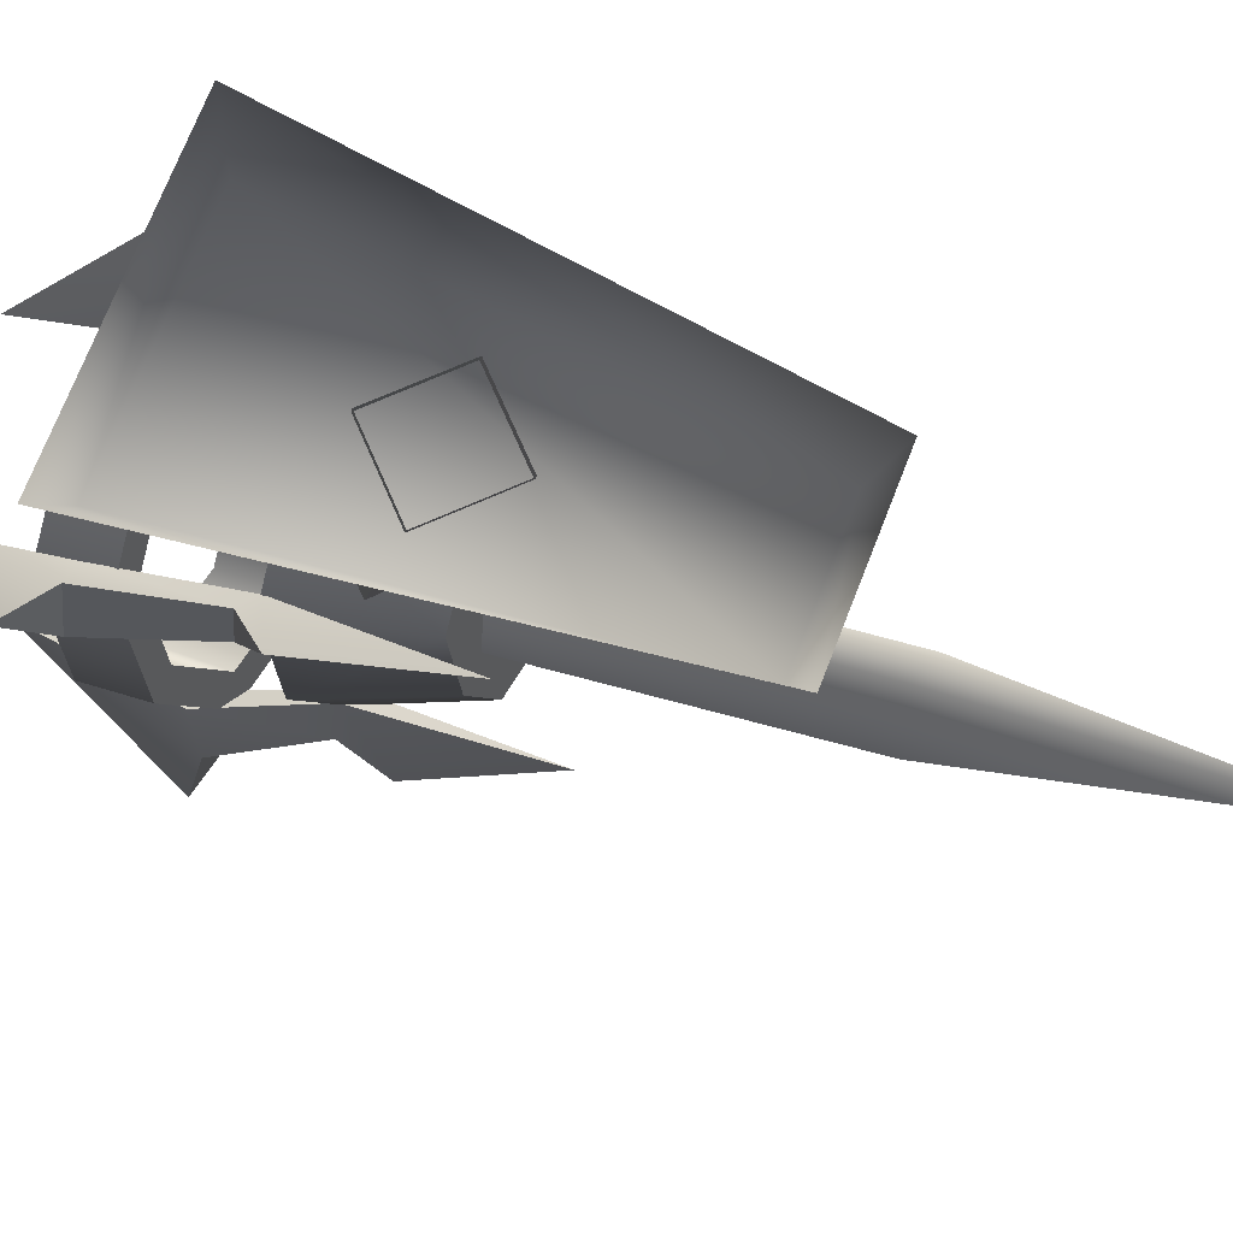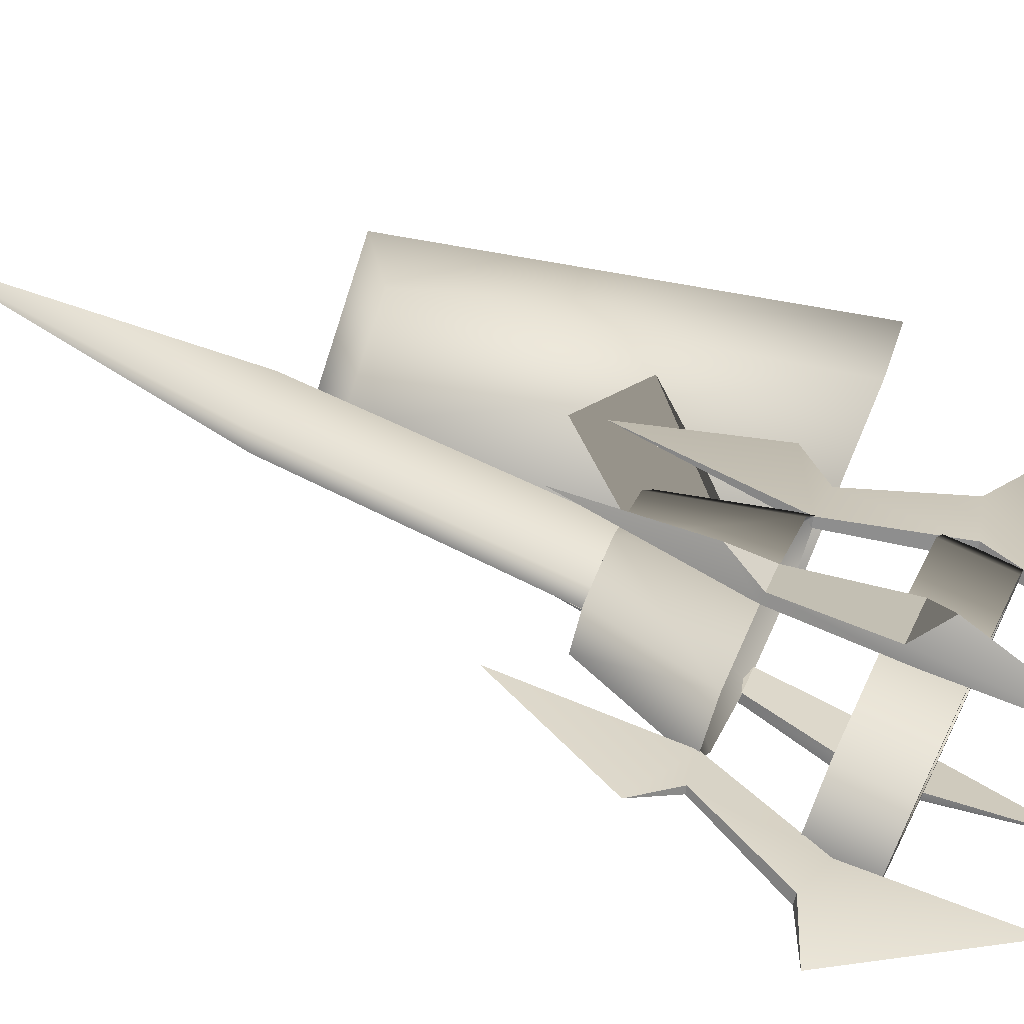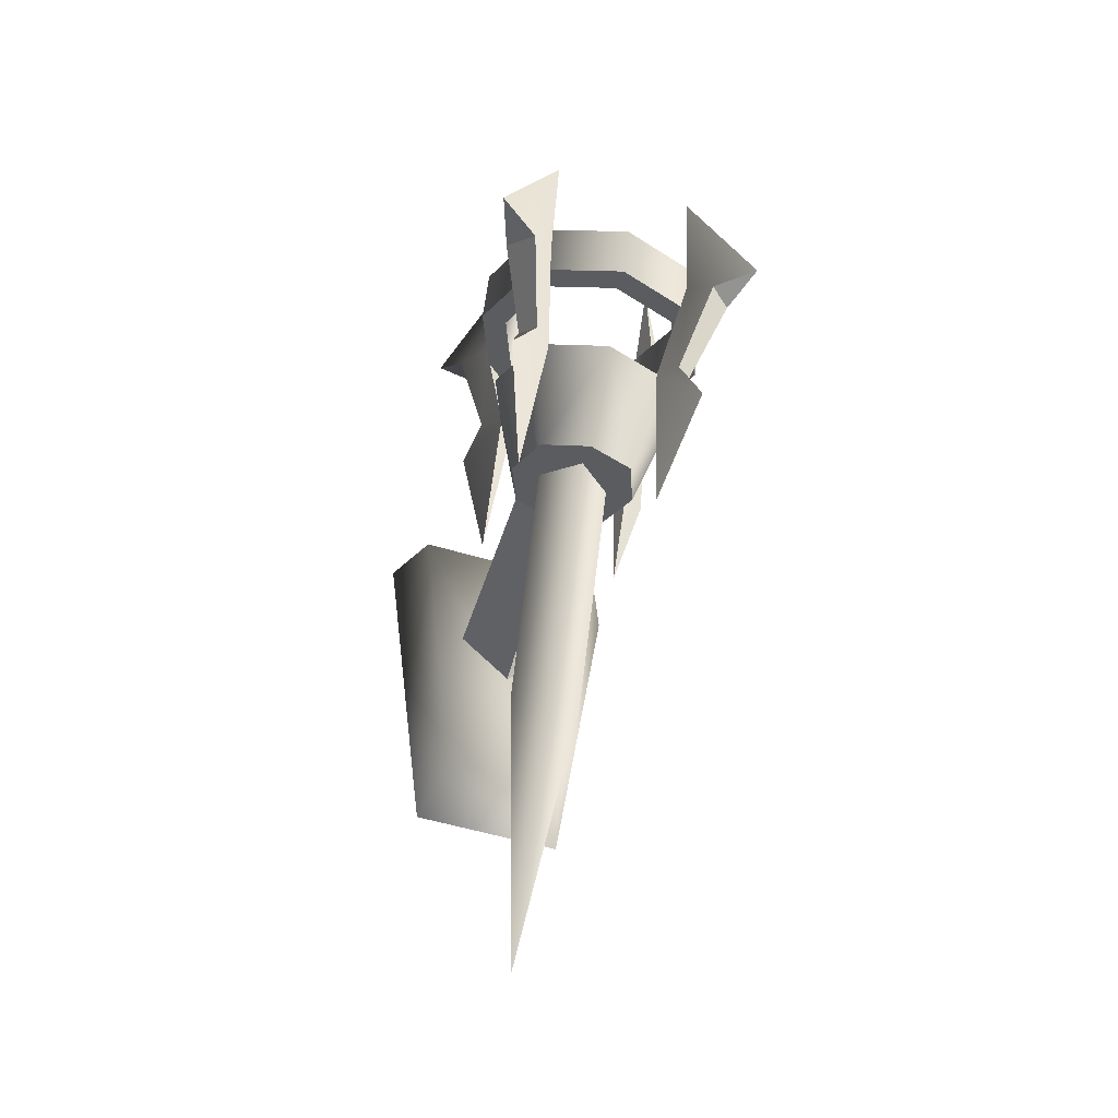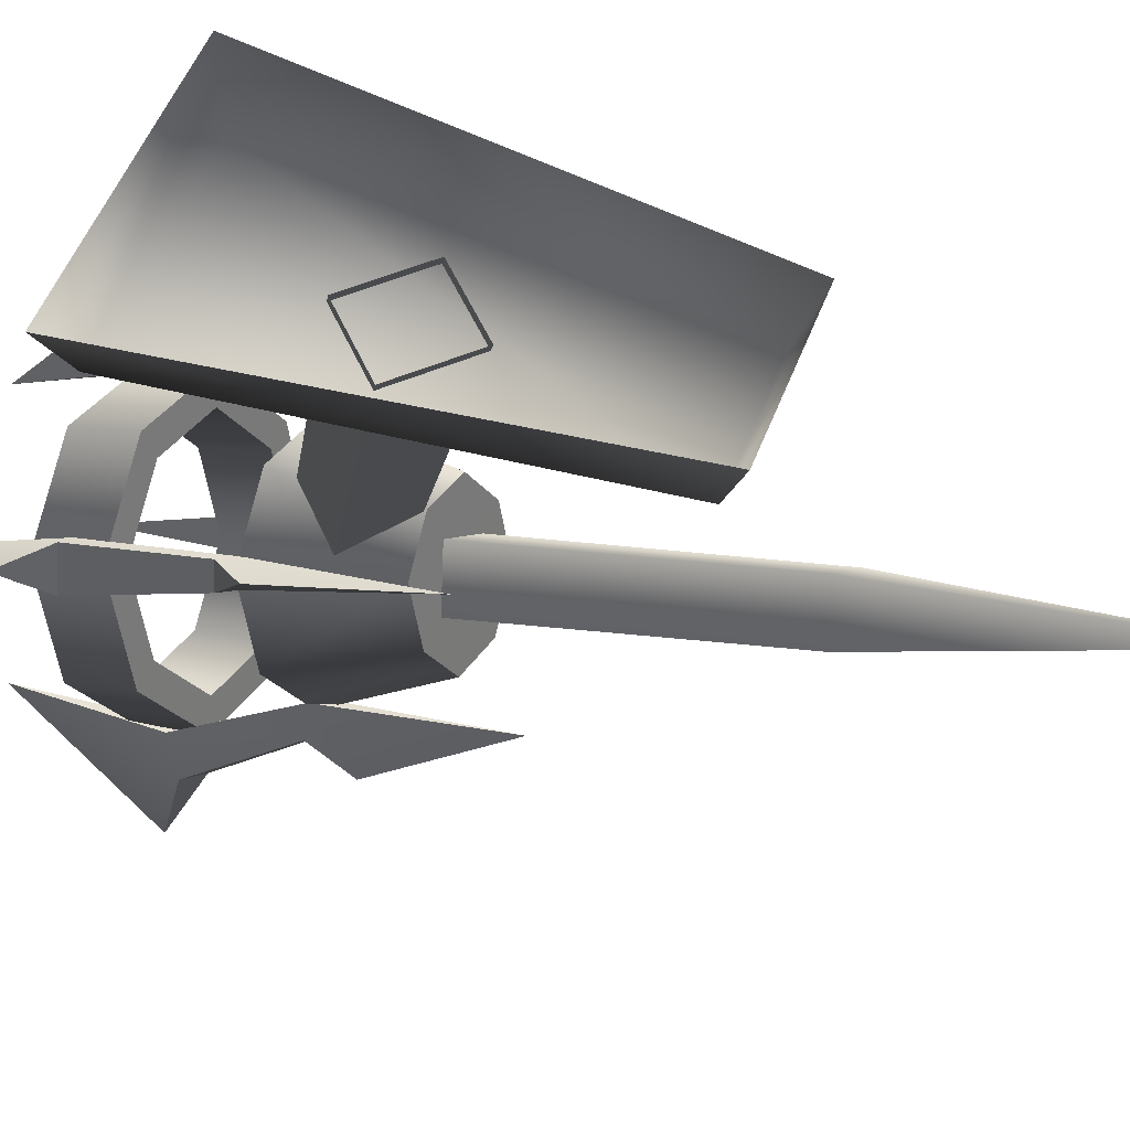
<metadata>
{"format":"obj","ext":"obj","renderer":"f3d","projection":"perspective","resolution":1024,"background":"white","views":[{"elev":72.5,"azim":-68.7,"up":"+Z"},{"elev":-63.2,"azim":72.3,"up":"+Z"},{"elev":-56.0,"azim":162.7,"up":"+Y"},{"elev":54.2,"azim":-69.0,"up":"+Z"}]}
</metadata>
<code>
v 0.1192 0.269 -0.353
v 0.1629 0.3092 -0.2406
v 0.1628 0.3847 -0.2677
v 0.1192 0.3445 -0.38
v 3.634e-07 0.2543 -0.3941
v 0.1192 0.269 -0.353
v 0.1192 0.3445 -0.38
v 3.652e-07 0.3298 -0.421
v -0.1192 0.269 -0.353
v -0.1192 0.3445 -0.38
v -0.1629 0.3092 -0.2406
v -0.1192 0.269 -0.353
v -0.1192 0.3445 -0.38
v -0.1628 0.3847 -0.2677
v 0.0901 0.3543 -0.3526
v 0.1192 0.3445 -0.38
v 0.1628 0.3847 -0.2677
v 3.652e-07 0.3298 -0.421
v 0.0901 0.3543 -0.3526
v 0.1628 0.3847 -0.2677
v 0.1231 0.3847 -0.2677
v 0.0901 0.3543 -0.3526
v 2.554e-08 0.3432 -0.3836
v 3.652e-07 0.3298 -0.421
v -0.0901 0.3543 -0.3526
v -0.0901 0.3543 -0.3526
v -0.1192 0.3445 -0.38
v 3.652e-07 0.3298 -0.421
v -0.1628 0.3847 -0.2677
v -0.0901 0.3543 -0.3526
v -0.1231 0.3847 -0.2677
v -0.1628 0.3847 -0.2677
v 0.1277 0.3092 -0.2406
v 0.0935 0.2777 -0.3287
v 0.0901 0.3543 -0.3526
v 0.1231 0.3847 -0.2677
v 0.0935 0.2777 -0.3287
v -3.131e-07 0.2662 -0.361
v 2.554e-08 0.3432 -0.3836
v 0.0901 0.3543 -0.3526
v -0.0901 0.3543 -0.3526
v -0.0935 0.2777 -0.3287
v -0.0935 0.2777 -0.3287
v -0.1277 0.3092 -0.2406
v -0.1231 0.3847 -0.2677
v -0.0901 0.3543 -0.3526
v 0.1629 0.3092 -0.2406
v 0.1192 0.269 -0.353
v 0.0935 0.2777 -0.3287
v 3.634e-07 0.2543 -0.3941
v 0.1629 0.3092 -0.2406
v 0.0935 0.2777 -0.3287
v 0.1277 0.3092 -0.2406
v 3.634e-07 0.2543 -0.3941
v -3.131e-07 0.2662 -0.361
v 0.0935 0.2777 -0.3287
v -0.0935 0.2777 -0.3287
v 3.634e-07 0.2543 -0.3941
v -0.1192 0.269 -0.353
v -0.0935 0.2777 -0.3287
v -0.1629 0.3092 -0.2406
v -0.1629 0.3092 -0.2406
v -0.1277 0.3092 -0.2406
v -0.0935 0.2777 -0.3287
v -0.1295 0.2022 -0.2026
v -0.0948 0.1703 -0.2918
v -3.259e-07 0.1114 -0.17
v 2.16e-08 0.1587 -0.3244
v 0.0948 0.1704 -0.2918
v -3.259e-07 0.1114 -0.17
v 0.0948 0.1704 -0.2918
v 0.1295 0.2022 -0.2026
v 0.1295 0.2022 -0.2026
v 0.0948 0.1704 -0.2918
v 0.0639 0.0412 -0.2127
v 0.0872 0.0627 -0.1525
v 0.0639 0.0412 -0.2127
v 0.0948 0.1704 -0.2918
v 2.16e-08 0.1587 -0.3244
v 3.528e-07 0.0333 -0.2347
v -0.0639 0.0412 -0.2127
v -0.0948 0.1703 -0.2918
v -0.1295 0.2022 -0.2026
v -0.0872 0.0627 -0.1525
v -0.0639 0.0412 -0.2127
v -0.0948 0.1703 -0.2918
v 0.0639 0.0412 -0.2127
v 3.528e-07 0.0333 -0.2347
v -0.0639 0.0412 -0.2127
v 0.0872 0.0627 -0.1525
v -0.0872 0.0627 -0.1525
v 0.1628 0.3847 -0.2677
v 0.1629 0.3092 -0.2406
v 0.1192 0.3498 -0.1283
v 0.1192 0.4251 -0.1556
v 0.1192 0.4251 -0.1556
v 0.1192 0.3498 -0.1283
v 5.806e-09 0.3646 -0.0872
v 3.448e-07 0.44 -0.1145
v -0.1192 0.3498 -0.1283
v -0.1192 0.4251 -0.1556
v -0.1192 0.4251 -0.1556
v -0.1192 0.3498 -0.1283
v -0.1629 0.3092 -0.2406
v -0.1628 0.3847 -0.2677
v 0.0901 0.4153 -0.1829
v 0.1231 0.3847 -0.2677
v 0.1628 0.3847 -0.2677
v 0.0901 0.4153 -0.1829
v 0.1628 0.3847 -0.2677
v 0.1192 0.4251 -0.1556
v 3.448e-07 0.44 -0.1145
v 3.448e-07 0.44 -0.1145
v 1.011e-08 0.4265 -0.1519
v 0.0901 0.4153 -0.1829
v -0.0901 0.4153 -0.1829
v -0.0901 0.4153 -0.1829
v 3.448e-07 0.44 -0.1145
v -0.1192 0.4251 -0.1556
v -0.1628 0.3847 -0.2677
v -0.1628 0.3847 -0.2677
v -0.1231 0.3847 -0.2677
v -0.0901 0.4153 -0.1829
v 0.0901 0.4153 -0.1829
v 0.0935 0.341 -0.1525
v 0.1277 0.3092 -0.2406
v 0.1231 0.3847 -0.2677
v 1.011e-08 0.4265 -0.1519
v 8.009e-09 0.3526 -0.1203
v 0.0935 0.341 -0.1525
v 0.0901 0.4153 -0.1829
v -0.0901 0.4153 -0.1829
v -0.0935 0.341 -0.1525
v -0.1231 0.3847 -0.2677
v -0.1277 0.3092 -0.2406
v -0.0935 0.341 -0.1525
v -0.0901 0.4153 -0.1829
v 0.0935 0.341 -0.1525
v 0.1192 0.3498 -0.1283
v 0.1629 0.3092 -0.2406
v 5.806e-09 0.3646 -0.0872
v 0.0935 0.341 -0.1525
v 0.1629 0.3092 -0.2406
v 0.1277 0.3092 -0.2406
v 5.806e-09 0.3646 -0.0872
v 0.0935 0.341 -0.1525
v 8.009e-09 0.3526 -0.1203
v -0.0935 0.341 -0.1525
v -0.0935 0.341 -0.1525
v -0.1192 0.3498 -0.1283
v 5.806e-09 0.3646 -0.0872
v -0.1629 0.3092 -0.2406
v -0.1629 0.3092 -0.2406
v -0.0935 0.341 -0.1525
v -0.1277 0.3092 -0.2406
v -0.1295 0.2022 -0.2026
v -3.259e-07 0.1114 -0.17
v -0.0948 0.2344 -0.1136
v -3.259e-07 0.1114 -0.17
v 0.1295 0.2022 -0.2026
v 0.0948 0.2344 -0.1136
v 3.426e-07 0.2462 -0.0809
v -0.0948 0.2344 -0.1136
v 0.1295 0.2022 -0.2026
v 0.0872 0.0627 -0.1525
v 0.0639 0.0844 -0.0923
v 0.0948 0.2344 -0.1136
v 0.0639 0.0844 -0.0923
v -3.325e-07 0.0924 -0.0703
v 3.426e-07 0.2462 -0.0809
v 0.0948 0.2344 -0.1136
v -0.0639 0.0844 -0.0923
v -0.0948 0.2344 -0.1136
v -0.1295 0.2022 -0.2026
v -0.0948 0.2344 -0.1136
v -0.0639 0.0844 -0.0923
v -0.0872 0.0627 -0.1525
v 0.0639 0.0844 -0.0923
v -0.0639 0.0844 -0.0923
v -3.325e-07 0.0924 -0.0703
v 0.0872 0.0627 -0.1525
v -0.0872 0.0627 -0.1525
v 0.1032 0.1632 -0.3197
v 0.1365 0.1134 -0.3153
v 0.1237 0.1701 -0.3004
v 0.0788 0.168 -0.2956
v 0.0993 0.175 -0.2763
v 0.096 -0.0345 -0.2191
v 0.1365 0.1134 -0.3153
v 0.096 -0.0345 -0.2191
v 0.0993 0.175 -0.2763
v 0.1237 0.1701 -0.3004
v 0.1345 0.3068 -0.3477
v 0.1644 0.2821 -0.3707
v 0.1007 0.4953 -0.4145
v 0.1877 0.2925 -0.4341
v 0.1016 0.2957 -0.3787
v 0.1007 0.4953 -0.4145
v 0.1345 0.3068 -0.3477
v 0.1644 0.2821 -0.3707
v 0.1877 0.2925 -0.4341
v 0.1315 0.271 -0.4016
v 0.1345 0.3068 -0.3477
v 0.0993 0.175 -0.2763
v 0.0788 0.168 -0.2956
v 0.1016 0.2957 -0.3787
v 0.1032 0.1632 -0.3197
v 0.1237 0.1701 -0.3004
v 0.1644 0.2821 -0.3707
v 0.1315 0.271 -0.4016
v 0.0788 0.168 -0.2956
v 0.096 -0.0345 -0.2191
v 0.1365 0.1134 -0.3153
v 0.1032 0.1632 -0.3197
v 0.1016 0.2957 -0.3787
v 0.1315 0.271 -0.4016
v 0.1007 0.4953 -0.4145
v 0.1877 0.2925 -0.4341
v 0.1234 0.2398 -0.1065
v 0.1361 0.2056 -0.0588
v 0.1029 0.2468 -0.0872
v 0.0991 0.2282 -0.1282
v 0.0785 0.2351 -0.1089
v 0.0956 0.0303 -0.0388
v 0.1361 0.2056 -0.0588
v 0.0956 0.0303 -0.0388
v 0.0785 0.2351 -0.1089
v 0.1029 0.2468 -0.0872
v 0.1012 0.3865 -0.1259
v 0.1311 0.382 -0.0925
v 0.1002 0.5633 -0.2254
v 0.1873 0.4193 -0.0811
v 0.1341 0.3754 -0.1569
v 0.1002 0.5633 -0.2254
v 0.1012 0.3865 -0.1259
v 0.1311 0.382 -0.0925
v 0.1873 0.4193 -0.0811
v 0.164 0.3709 -0.1235
v 0.1012 0.3865 -0.1259
v 0.0785 0.2351 -0.1089
v 0.0991 0.2282 -0.1282
v 0.1341 0.3754 -0.1569
v 0.1234 0.2398 -0.1065
v 0.1029 0.2468 -0.0872
v 0.1311 0.382 -0.0925
v 0.164 0.3709 -0.1235
v 0.0991 0.2282 -0.1282
v 0.0956 0.0303 -0.0388
v 0.1361 0.2056 -0.0588
v 0.1234 0.2398 -0.1065
v 0.1341 0.3754 -0.1569
v 0.164 0.3709 -0.1235
v 0.1002 0.5633 -0.2254
v 0.1873 0.4193 -0.0811
v -0.1032 0.2467 -0.0874
v -0.1365 0.2055 -0.0591
v -0.1237 0.2397 -0.1067
v -0.0788 0.235 -0.1091
v -0.0993 0.2281 -0.1284
v -0.096 0.0302 -0.0392
v -0.1365 0.2055 -0.0591
v -0.096 0.0302 -0.0392
v -0.0993 0.2281 -0.1284
v -0.1237 0.2397 -0.1067
v -0.1345 0.3753 -0.1573
v -0.1644 0.3708 -0.1238
v -0.1006 0.5631 -0.2258
v -0.1877 0.4192 -0.0815
v -0.1016 0.3864 -0.1263
v -0.1006 0.5631 -0.2258
v -0.1345 0.3753 -0.1573
v -0.1644 0.3708 -0.1238
v -0.1877 0.4192 -0.0815
v -0.1315 0.3819 -0.0929
v -0.1345 0.3753 -0.1573
v -0.0993 0.2281 -0.1284
v -0.0788 0.235 -0.1091
v -0.1016 0.3864 -0.1263
v -0.1032 0.2467 -0.0874
v -0.1237 0.2397 -0.1067
v -0.1644 0.3708 -0.1238
v -0.1315 0.3819 -0.0929
v -0.0788 0.235 -0.1091
v -0.096 0.0302 -0.0392
v -0.1365 0.2055 -0.0591
v -0.1032 0.2467 -0.0874
v -0.1016 0.3864 -0.1263
v -0.1315 0.3819 -0.0929
v -0.1006 0.5631 -0.2258
v -0.1877 0.4192 -0.0815
v -0.1234 0.17 -0.3007
v -0.1361 0.1133 -0.3157
v -0.1029 0.1631 -0.32
v -0.0991 0.1749 -0.2765
v -0.0785 0.1679 -0.2958
v -0.0956 -0.0346 -0.2195
v -0.1361 0.1133 -0.3157
v -0.0956 -0.0346 -0.2195
v -0.0785 0.1679 -0.2958
v -0.1029 0.1631 -0.32
v -0.1012 0.2956 -0.379
v -0.1311 0.2708 -0.402
v -0.1002 0.4952 -0.4148
v -0.1873 0.2923 -0.4345
v -0.1341 0.3067 -0.3481
v -0.1002 0.4952 -0.4148
v -0.1012 0.2956 -0.379
v -0.1311 0.2708 -0.402
v -0.1873 0.2923 -0.4345
v -0.164 0.282 -0.371
v -0.1012 0.2956 -0.379
v -0.0785 0.1679 -0.2958
v -0.0991 0.1749 -0.2765
v -0.1341 0.3067 -0.3481
v -0.1234 0.17 -0.3007
v -0.1029 0.1631 -0.32
v -0.1311 0.2708 -0.402
v -0.164 0.282 -0.371
v -0.0991 0.1749 -0.2765
v -0.0956 -0.0346 -0.2195
v -0.1361 0.1133 -0.3157
v -0.1234 0.17 -0.3007
v -0.1341 0.3067 -0.3481
v -0.164 0.282 -0.371
v -0.1002 0.4952 -0.4148
v -0.1873 0.2923 -0.4345
v -0.0032 0.2139 -0.0812
v -0.0032 0.1673 0.182
v -0.0742 0.0963 0.1817
v -0.0566 0.1606 -0.1183
v -0.0032 0.2139 -0.0812
v 0.0501 0.1606 -0.1183
v 0.0677 0.0963 0.1817
v -0.0032 0.1673 0.182
v -0.0032 0.1072 -0.1185
v -0.0032 0.0253 0.1815
v 0.0677 0.0963 0.1817
v 0.0501 0.1606 -0.1183
v -0.0032 0.1072 -0.1185
v -0.0566 0.1606 -0.1183
v -0.0742 0.0963 0.1817
v -0.0032 0.0253 0.1815
v 0.0453 -0.281 -0.0296
v 0.0486 0.0691 -0.1554
v 1.336e-08 0.0529 -0.2007
v 4.807e-09 -0.2962 -0.0722
v -6.405e-09 -0.631 0.0962
v 1.336e-08 0.0529 -0.2007
v -0.0486 0.0691 -0.1554
v -0.0453 -0.281 -0.0296
v 4.807e-09 -0.2962 -0.0722
v -6.405e-09 -0.631 0.0962
v -3.298e-07 0.0854 -0.1102
v 0.0486 0.0691 -0.1554
v 0.0453 -0.281 -0.0296
v -8.655e-10 -0.2656 0.013
v -6.405e-09 -0.631 0.0962
v -0.0453 -0.281 -0.0296
v -0.0486 0.0691 -0.1554
v -3.298e-07 0.0854 -0.1102
v -8.655e-10 -0.2656 0.013
v -6.405e-09 -0.631 0.0962
v -0.0817 -0.191 0.1729
v 0.0752 -0.191 0.1729
v 0.1324 0.3211 0.1729
v -0.1389 0.3211 0.1729
v 0.0752 -0.191 0.1729
v 0.0961 -0.2192 0.2546
v 0.1686 0.3389 0.2546
v 0.1324 0.3211 0.1729
v -0.0817 -0.191 0.1729
v -0.1389 0.3211 0.1729
v -0.175 0.3389 0.2546
v -0.1026 -0.2192 0.2546
v 0.1686 0.3389 0.2546
v -0.175 0.3389 0.2546
v -0.1389 0.3211 0.1729
v 0.1324 0.3211 0.1729
v 0.0752 -0.191 0.1729
v -0.0817 -0.191 0.1729
v -0.1026 -0.2192 0.2546
v 0.0961 -0.2192 0.2546
g Torch_01_(7)_5765_75
f 1 3 2
f 1 4 3
f 5 7 6
f 5 8 7
f 9 8 5
f 9 10 8
f 11 13 12
f 11 14 13
f 15 17 16
f 15 16 18
f 19 21 20
f 22 24 23
f 25 23 24
f 26 28 27
f 26 27 29
f 30 32 31
f 33 35 34
f 33 36 35
f 37 39 38
f 37 40 39
f 38 39 41
f 38 41 42
f 43 45 44
f 43 46 45
f 47 49 48
f 50 48 49
f 51 53 52
f 54 56 55
f 54 55 57
f 58 60 59
f 61 59 60
f 62 64 63
f 65 67 66
f 67 68 66
f 67 69 68
f 70 72 71
f 73 75 74
f 73 76 75
f 77 79 78
f 77 80 79
f 79 80 81
f 79 81 82
f 83 85 84
f 83 86 85
f 87 89 88
f 90 89 87
f 90 91 89
f 92 94 93
f 92 95 94
f 96 98 97
f 96 99 98
f 99 100 98
f 99 101 100
f 102 104 103
f 102 105 104
f 106 108 107
f 109 111 110
f 112 111 109
f 113 115 114
f 116 113 114
f 117 119 118
f 120 119 117
f 121 123 122
f 124 126 125
f 124 127 126
f 128 130 129
f 128 131 130
f 132 128 129
f 132 129 133
f 134 136 135
f 134 137 136
f 138 140 139
f 141 138 139
f 142 144 143
f 145 147 146
f 148 147 145
f 149 151 150
f 152 149 150
f 153 155 154
f 156 158 157
f 159 161 160
f 159 162 161
f 159 163 162
f 164 166 165
f 164 167 166
f 168 170 169
f 168 171 170
f 170 172 169
f 170 173 172
f 174 176 175
f 174 177 176
f 178 180 179
f 179 181 178
f 179 182 181
f 183 185 184
f 186 188 187
f 189 191 190
f 189 192 191
f 192 193 191
f 192 194 193
f 195 193 194
f 195 194 196
f 197 199 198
f 200 202 201
f 203 205 204
f 203 206 205
f 207 209 208
f 207 210 209
f 211 213 212
f 211 214 213
f 214 211 215
f 214 215 216
f 217 216 215
f 217 218 216
f 219 221 220
f 222 224 223
f 225 227 226
f 225 228 227
f 228 229 227
f 228 230 229
f 231 229 230
f 231 230 232
f 233 235 234
f 236 238 237
f 239 241 240
f 239 242 241
f 243 245 244
f 243 246 245
f 247 249 248
f 247 250 249
f 250 247 251
f 250 251 252
f 253 252 251
f 253 254 252
f 255 257 256
f 258 260 259
f 261 263 262
f 261 264 263
f 264 265 263
f 264 266 265
f 267 265 266
f 267 266 268
f 269 271 270
f 272 274 273
f 275 277 276
f 275 278 277
f 279 281 280
f 279 282 281
f 283 285 284
f 283 286 285
f 286 283 287
f 286 287 288
f 289 288 287
f 289 290 288
f 291 293 292
f 294 296 295
f 297 299 298
f 297 300 299
f 300 301 299
f 300 302 301
f 303 301 302
f 303 302 304
f 305 307 306
f 308 310 309
f 311 313 312
f 311 314 313
f 315 317 316
f 315 318 317
f 319 321 320
f 319 322 321
f 322 319 323
f 322 323 324
f 325 324 323
f 325 326 324
f 327 329 328
f 327 330 329
f 331 333 332
f 331 334 333
f 335 337 336
f 335 338 337
f 339 341 340
f 339 342 341
f 343 345 344
f 343 346 345
f 347 346 343
f 348 350 349
f 348 351 350
f 352 350 351
f 353 355 354
f 353 356 355
f 357 355 356
f 358 360 359
f 358 361 360
f 362 361 358
f 363 365 364
f 363 366 365
f 367 369 368
f 367 370 369
f 371 373 372
f 371 374 373
f 375 377 376
f 375 378 377
f 379 381 380
f 379 382 381

</code>
